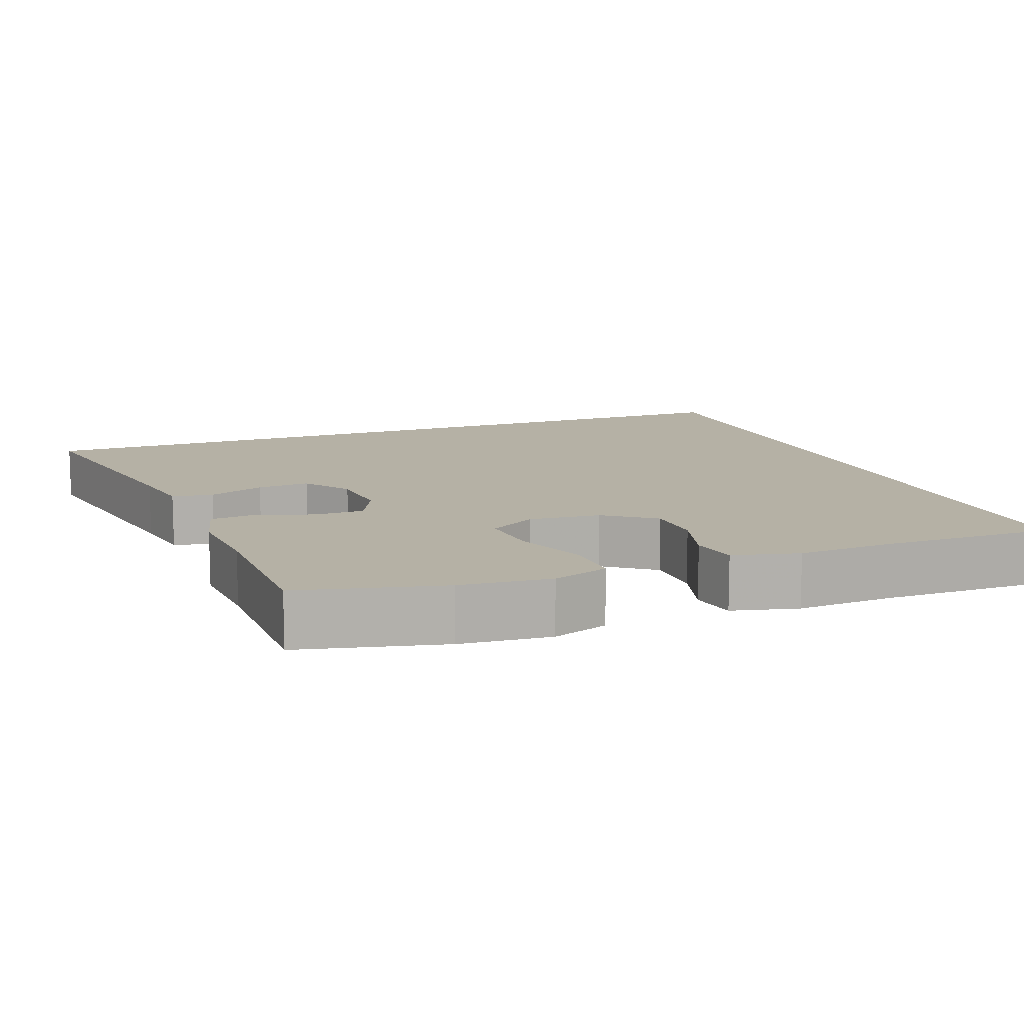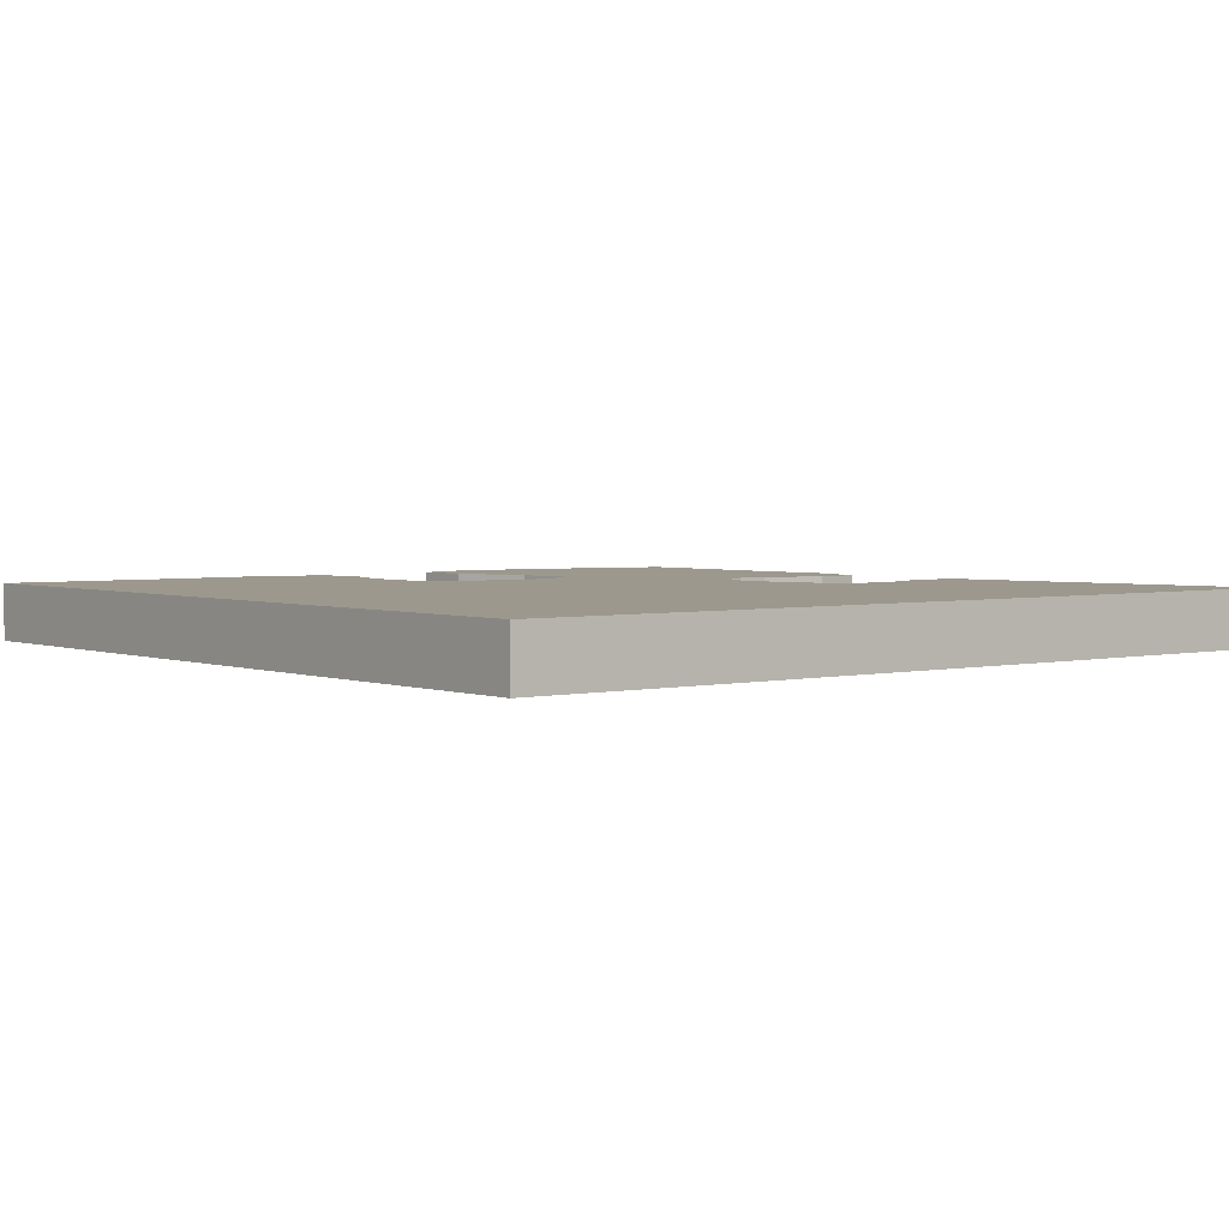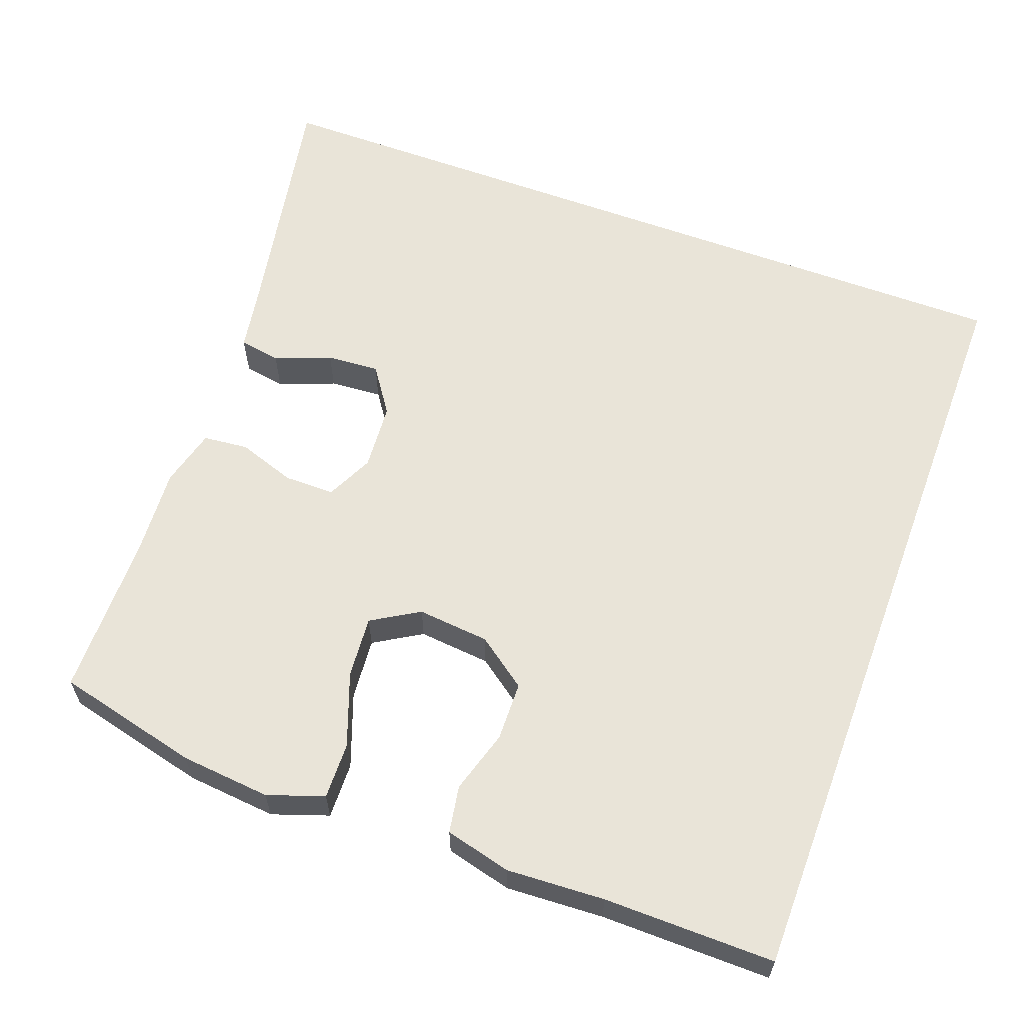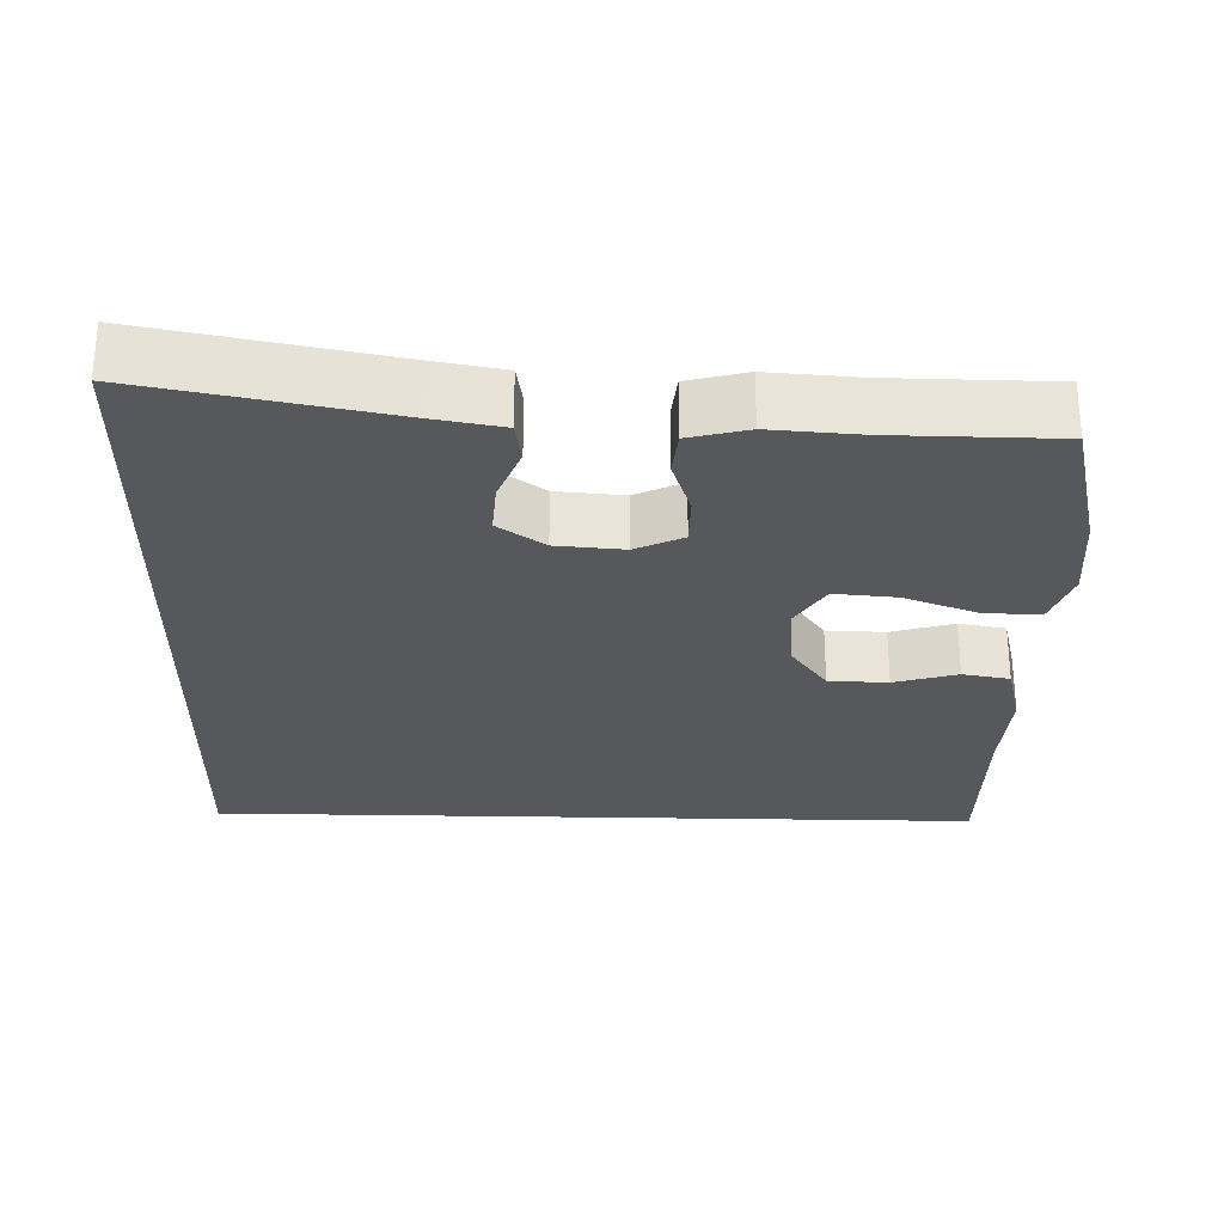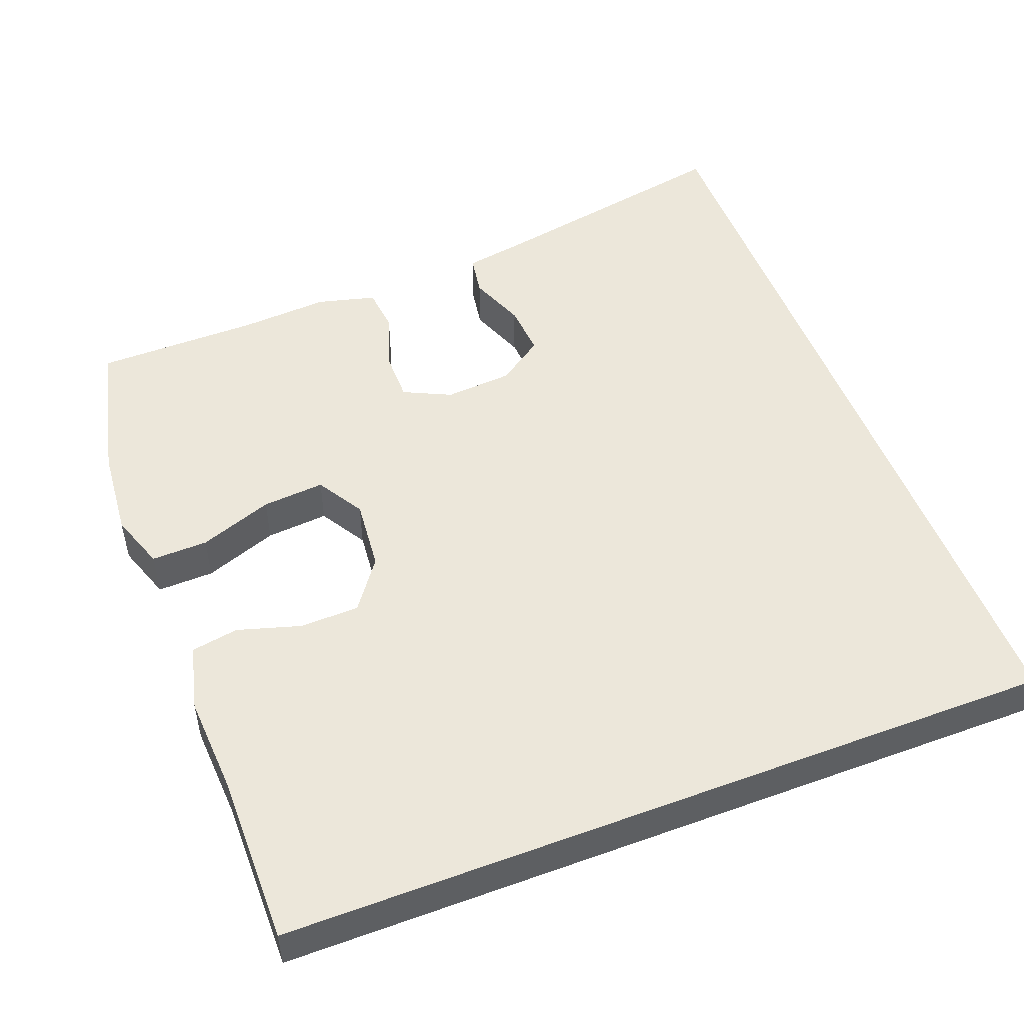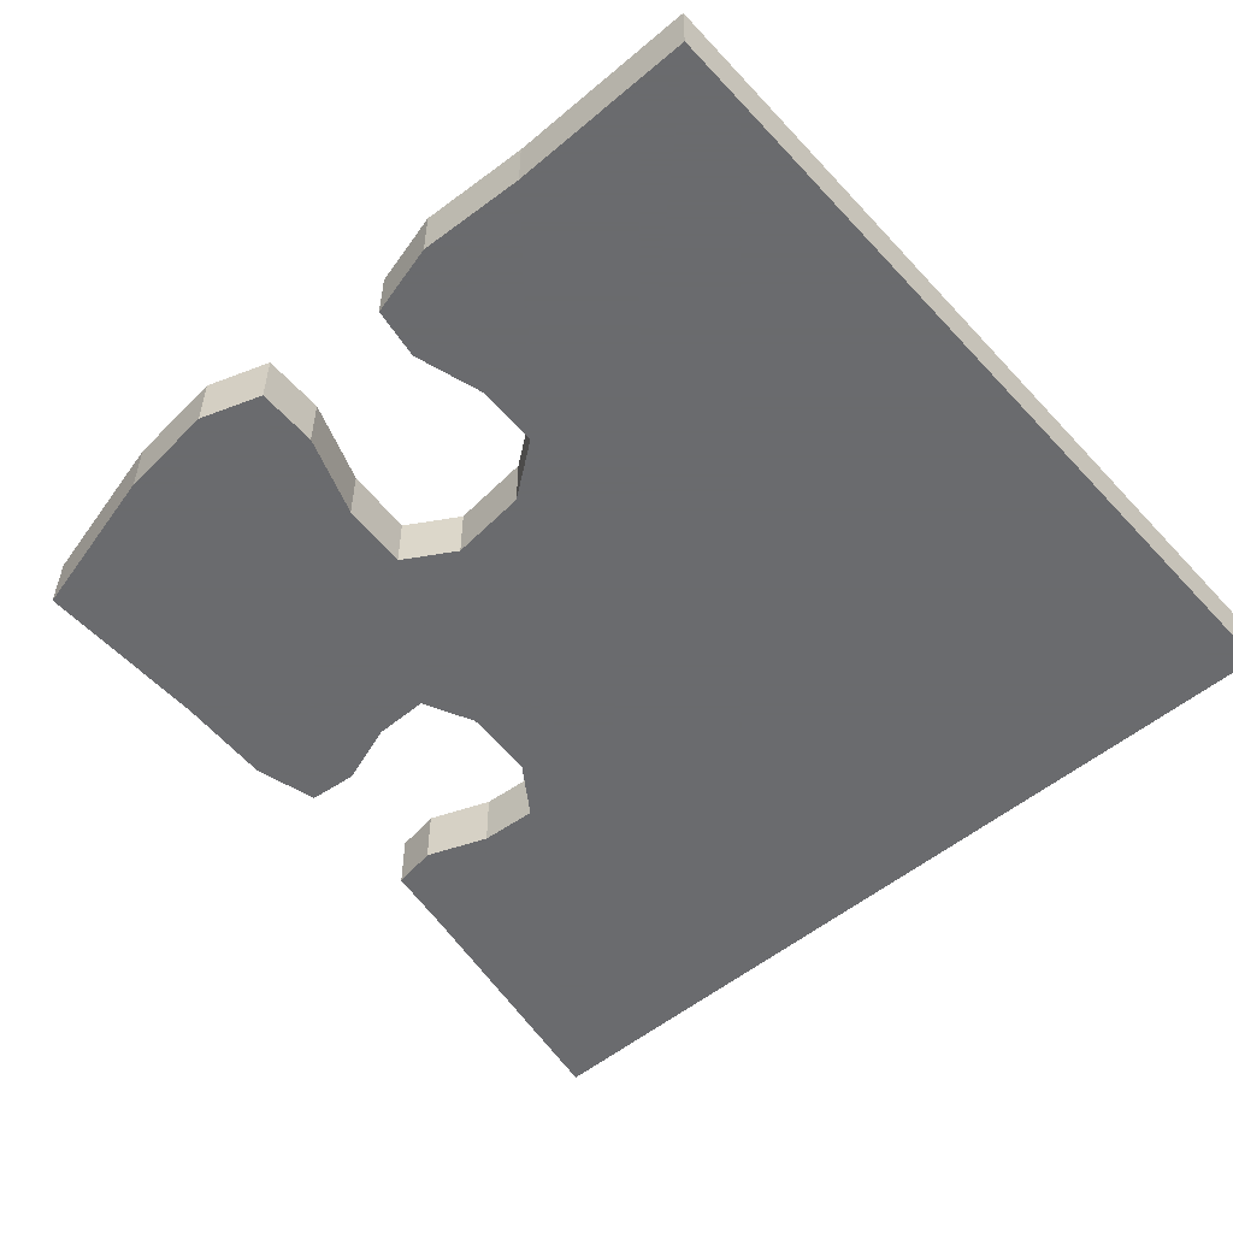
<metadata>
{"format":"obj","ext":"obj","renderer":"f3d","projection":"perspective","resolution":1024,"background":"white","views":[{"elev":11.8,"azim":-20.9,"up":"+Y"},{"elev":3.0,"azim":141.3,"up":"+Y"},{"elev":60.7,"azim":20.4,"up":"+Y"},{"elev":-27.9,"azim":-91.5,"up":"+Y"},{"elev":50.6,"azim":69.0,"up":"+Y"},{"elev":-53.3,"azim":41.5,"up":"+Y"}]}
</metadata>
<code>
v -0.5 0.07 0.5
v -0.309 0.07 0.546
v -0.189 0.07 0.557
v -0.114 0.07 0.531
v -0.116 0.07 0.456
v -0.152 0.07 0.358
v -0.159 0.07 0.275
v -0.096 0.07 0.237
v 0 0.07 0.246
v 0.067 0.07 0.295
v 0.069 0.07 0.374
v 0.044 0.07 0.458
v 0.055 0.07 0.521
v 0.143 0.07 0.543
v 0.273 0.07 0.536
v 0.5 0.07 0.538
v 0.5 0.07 -0.5
v -0.583 0.07 -0.5
v -0.521 0.07 -0.171
v -0.506 0.07 -0.084
v -0.451 0.07 -0.075
v -0.376 0.07 -0.104
v -0.306 0.07 -0.109
v -0.263 0.07 -0.047
v -0.256 0.07 0.043
v -0.286 0.07 0.106
v -0.353 0.07 0.106
v -0.43 0.07 0.08
v -0.49 0.07 0.086
v -0.51 0.07 0.164
v -0.502 0.07 0.283
v -0.5 0 0.5
v -0.309 0 0.546
v -0.189 0 0.557
v -0.114 0 0.531
v -0.116 0 0.456
v -0.152 0 0.358
v -0.159 0 0.275
v -0.096 0 0.237
v 0 0 0.246
v 0.067 0 0.295
v 0.069 0 0.374
v 0.044 0 0.458
v 0.055 0 0.521
v 0.143 0 0.543
v 0.273 0 0.536
v 0.5 0 0.538
v 0.5 0 -0.5
v -0.583 0 -0.5
v -0.521 0 -0.171
v -0.506 0 -0.084
v -0.451 0 -0.075
v -0.376 0 -0.104
v -0.306 0 -0.109
v -0.263 0 -0.047
v -0.256 0 0.043
v -0.286 0 0.106
v -0.353 0 0.106
v -0.43 0 0.08
v -0.49 0 0.086
v -0.51 0 0.164
v -0.502 0 0.283
f 28 29 30 31
f 27 28 31 1
f 26 27 1 2
f 25 26 2 3
f 24 25 3 4
f 19 20 21 22
f 19 22 23
f 18 19 23
f 15 16 17 18
f 11 12 13 14
f 10 11 14 15
f 4 5 6
f 24 4 6
f 24 6 7
f 10 15 18
f 9 10 18 23
f 24 7 8
f 24 8 9
f 9 23 24
f 62 61 60 59
f 32 62 59 58
f 33 32 58 57
f 34 33 57 56
f 35 34 56 55
f 53 52 51 50
f 54 53 50
f 54 50 49
f 49 48 47 46
f 45 44 43 42
f 46 45 42 41
f 37 36 35
f 37 35 55
f 38 37 55
f 49 46 41
f 54 49 41 40
f 39 38 55
f 40 39 55
f 55 54 40
f 1 32 33 2
f 2 33 34 3
f 3 34 35 4
f 4 35 36 5
f 5 36 37 6
f 6 37 38 7
f 7 38 39 8
f 8 39 40 9
f 9 40 41 10
f 10 41 42 11
f 11 42 43 12
f 12 43 44 13
f 13 44 45 14
f 14 45 46 15
f 15 46 47 16
f 16 47 48 17
f 17 48 49 18
f 18 49 50 19
f 19 50 51 20
f 20 51 52 21
f 21 52 53 22
f 22 53 54 23
f 23 54 55 24
f 24 55 56 25
f 25 56 57 26
f 26 57 58 27
f 27 58 59 28
f 28 59 60 29
f 29 60 61 30
f 30 61 62 31
f 31 62 32 1

</code>
